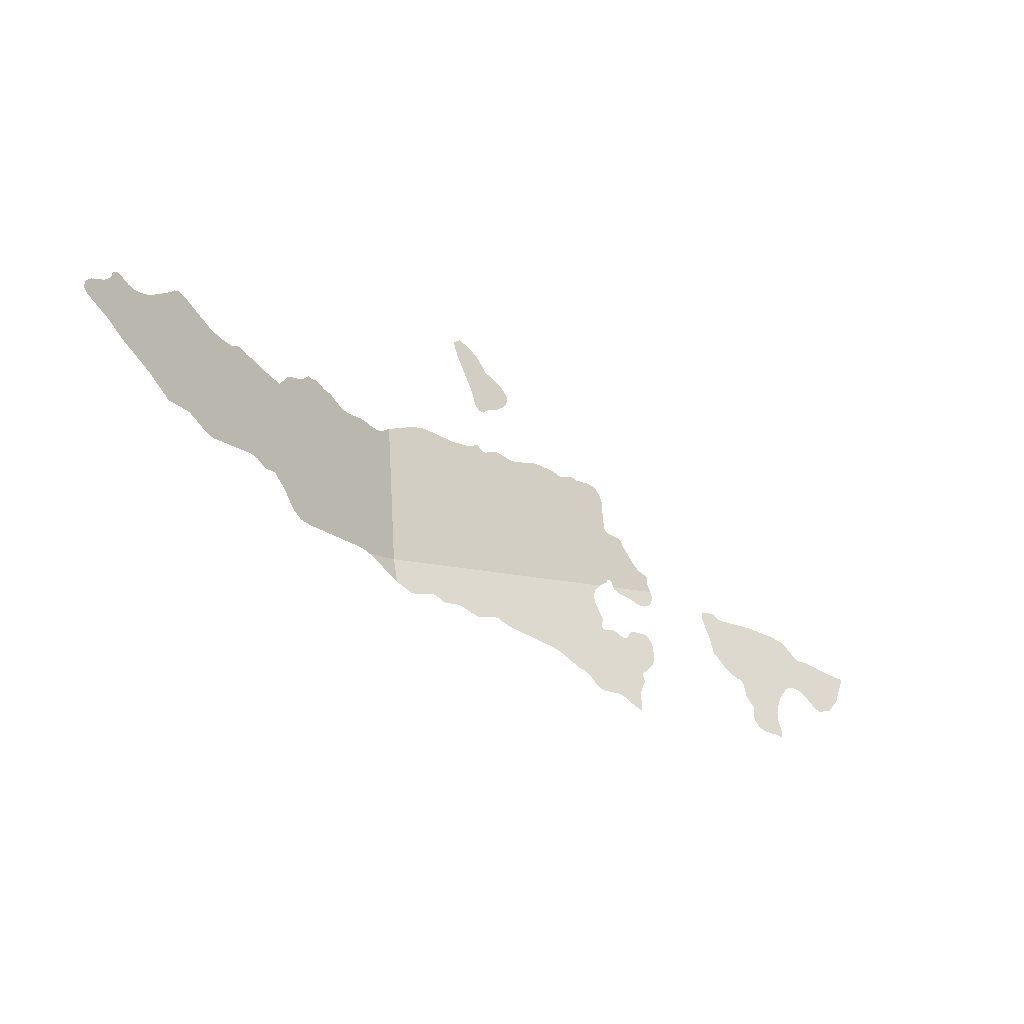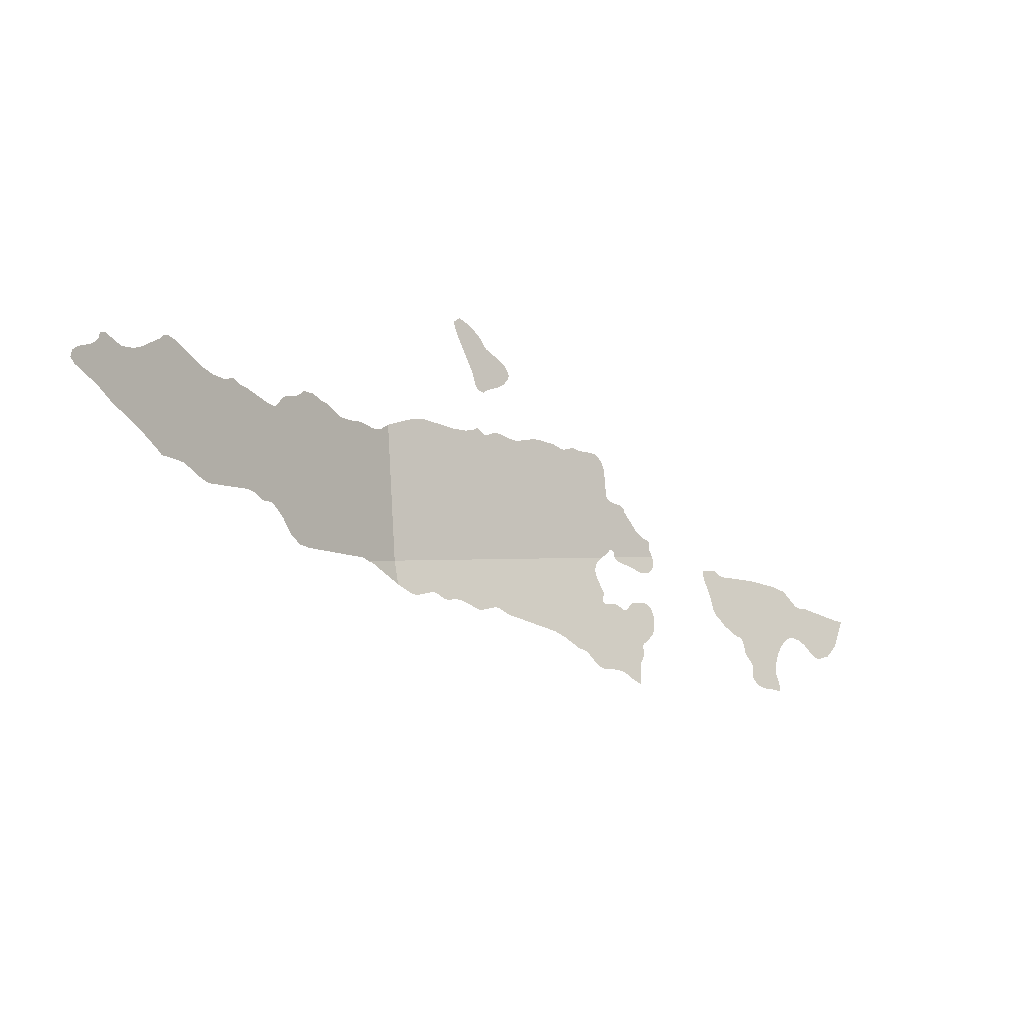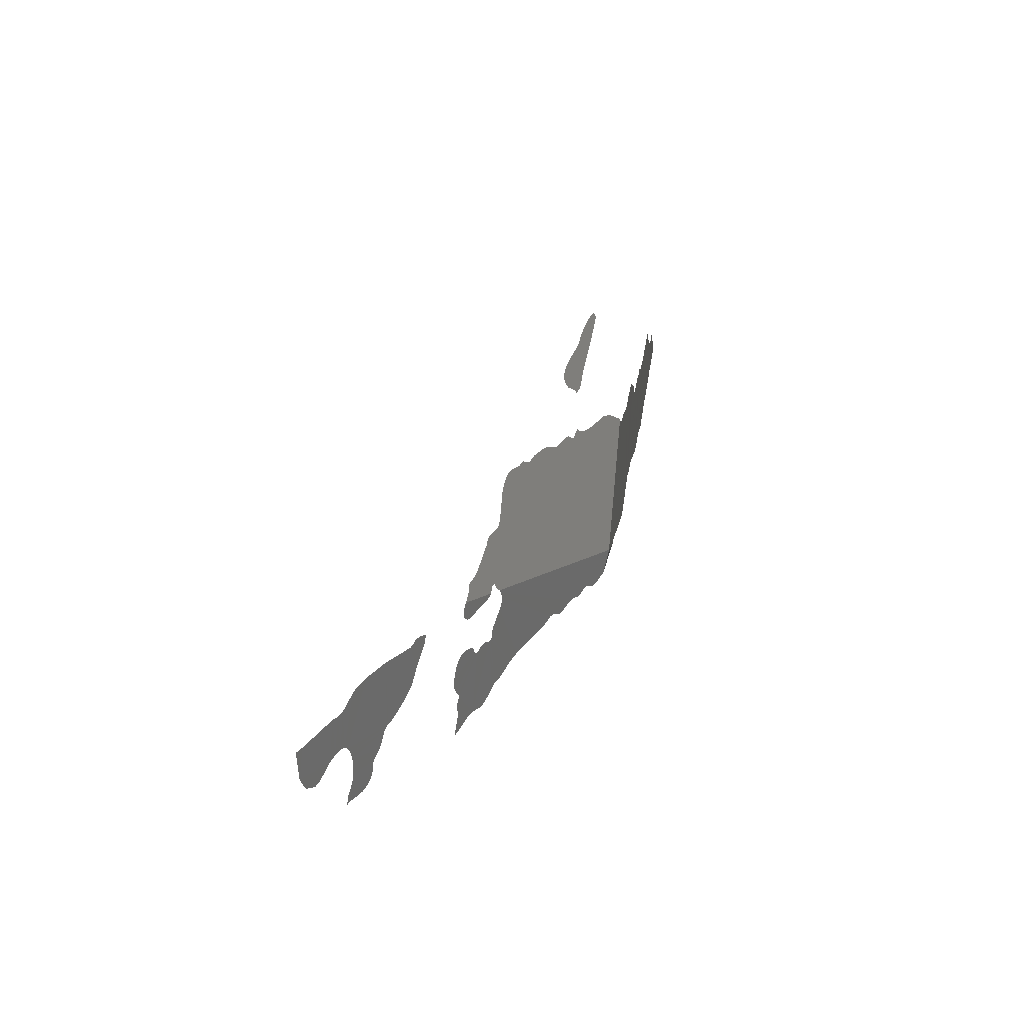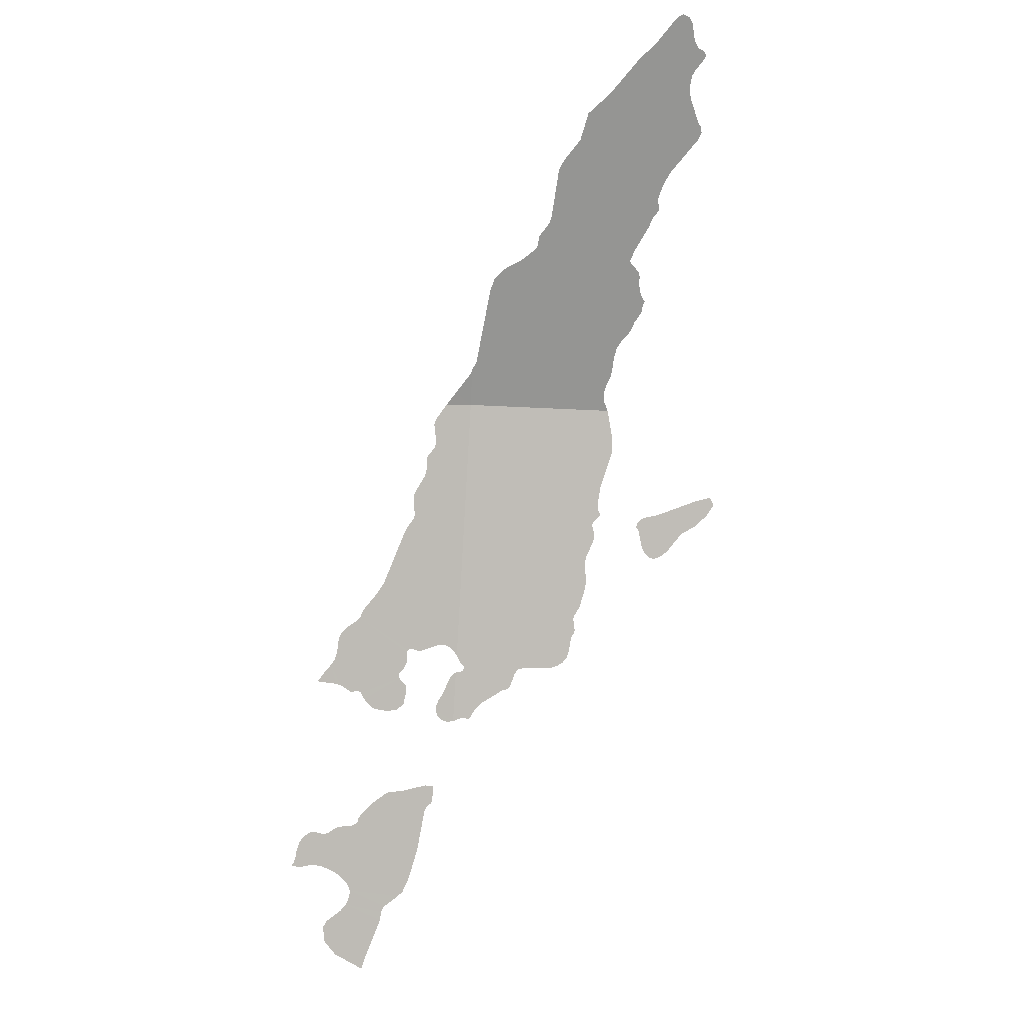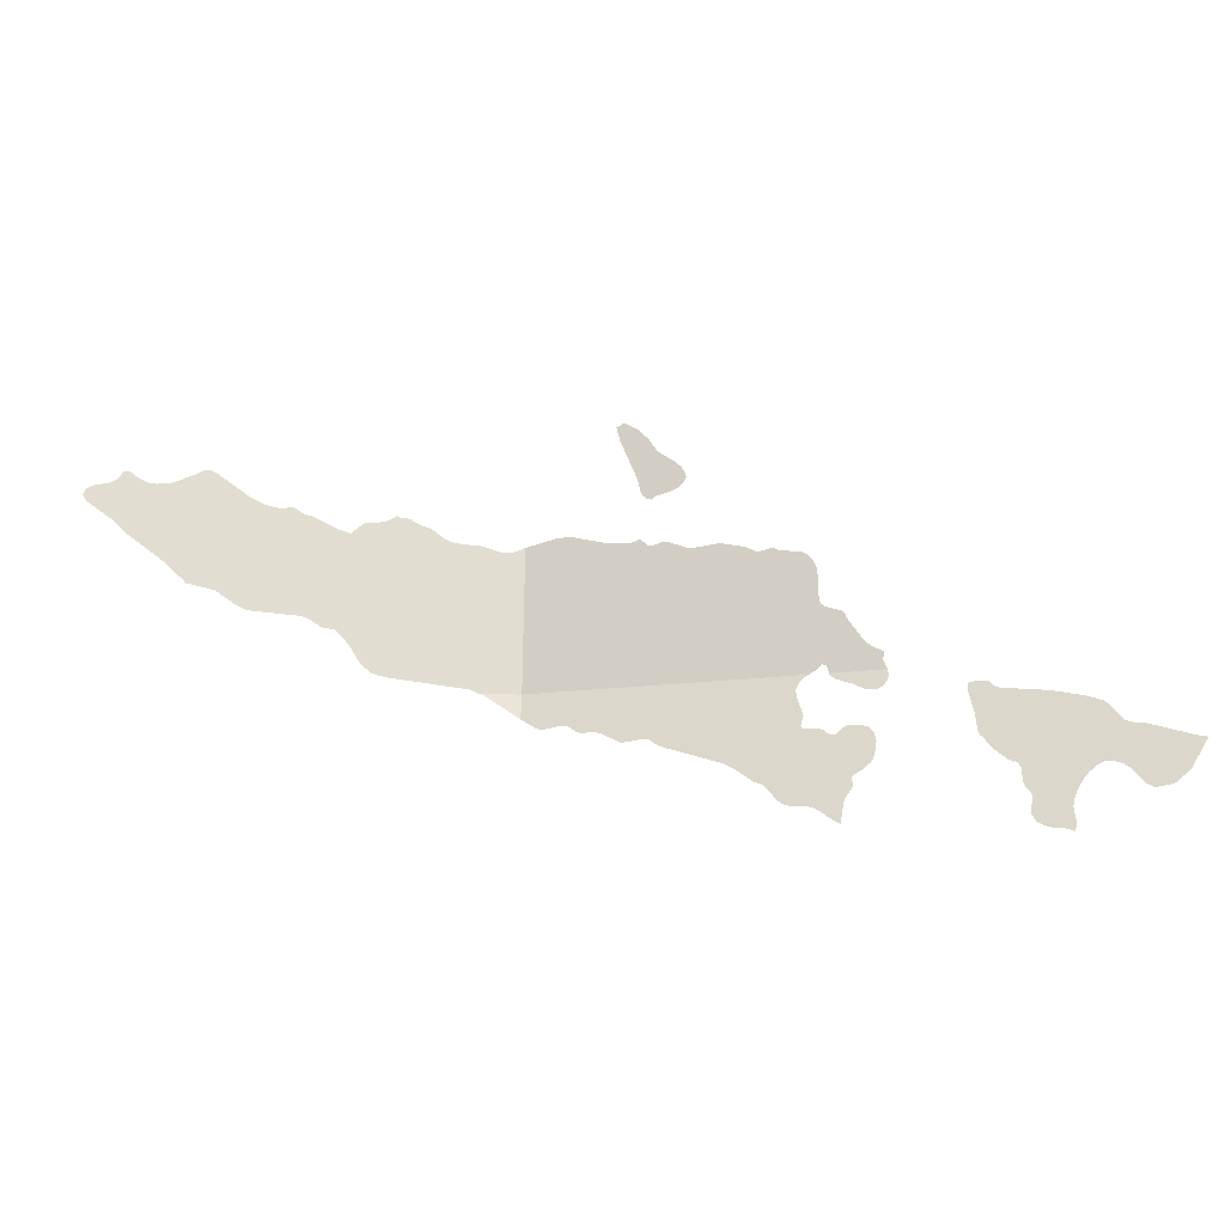
<metadata>
{"format":"obj","ext":"obj","renderer":"f3d","projection":"perspective","resolution":1024,"background":"white","views":[{"elev":-13.0,"azim":-6.3,"up":"+Y"},{"elev":-0.0,"azim":-5.4,"up":"+Y"},{"elev":8.4,"azim":143.3,"up":"+Y"},{"elev":67.7,"azim":93.7,"up":"+Z"},{"elev":-16.1,"azim":42.7,"up":"+Y"}]}
</metadata>
<code>
o 0_East_Timor_sphere.001
v -2.777 -0.8114 -4.052
v -2.776 -0.8128 -4.052
v -2.775 -0.817 -4.051
v -2.775 -0.8181 -4.051
v -2.773 -0.82 -4.051
v -2.773 -0.8211 -4.051
v -2.772 -0.8221 -4.051
v -2.773 -0.8246 -4.05
v -2.772 -0.8259 -4.05
v -2.771 -0.8279 -4.05
v -2.769 -0.8292 -4.051
v -2.767 -0.8299 -4.052
v -2.764 -0.8303 -4.053
v -2.763 -0.8308 -4.054
v -2.762 -0.8313 -4.054
v -2.762 -0.831 -4.054
v -2.762 -0.8291 -4.055
v -2.762 -0.8282 -4.055
v -2.763 -0.8256 -4.055
v -2.763 -0.8245 -4.055
v -2.763 -0.822 -4.056
v -2.762 -0.8195 -4.057
v -2.761 -0.8171 -4.058
v -2.76 -0.8151 -4.059
v -2.758 -0.8133 -4.061
v -2.757 -0.8124 -4.062
v -2.755 -0.8125 -4.063
v -2.752 -0.8135 -4.064
v -2.75 -0.8151 -4.064
v -2.747 -0.8193 -4.065
v -2.745 -0.8204 -4.065
v -2.741 -0.8196 -4.068
v -2.737 -0.816 -4.071
v -2.734 -0.8074 -4.075
v -2.737 -0.8067 -4.073
v -2.749 -0.8023 -4.068
v -2.751 -0.8021 -4.067
v -2.753 -0.8012 -4.066
v -2.757 -0.7969 -4.066
v -2.758 -0.7955 -4.065
v -2.762 -0.7938 -4.064
v -2.771 -0.7915 -4.06
v -2.783 -0.7898 -4.054
v -2.784 -0.7891 -4.054
v -2.786 -0.7878 -4.054
v -2.788 -0.7875 -4.052
v -2.791 -0.7875 -4.051
v -2.79 -0.7901 -4.05
v -2.788 -0.7971 -4.05
v -2.787 -0.8017 -4.049
v -2.786 -0.8028 -4.049
v -2.786 -0.8034 -4.049
v -2.786 -0.8038 -4.049
v -2.783 -0.8071 -4.05
v -2.779 -0.8104 -4.051
v -2.778 -0.8111 -4.051
v -2.777 -0.8111 -4.051
f 22 21 6
f 48 47 46
f 46 45 44
f 43 42 54
f 42 41 1
f 1 41 25
f 46 44 48
f 44 43 49
f 49 48 44
f 51 50 53
f 50 49 53
f 53 52 51
f 55 54 57
f 54 53 43
f 57 54 42
f 57 56 55
f 41 40 39
f 1 24 2
f 39 38 26
f 25 39 26
f 37 36 28
f 36 35 33
f 24 1 25
f 39 25 41
f 38 37 27
f 53 49 43
f 1 57 42
f 4 3 2
f 5 4 22
f 4 2 23
f 6 5 22
f 4 23 22
f 23 2 24
f 9 8 10
f 8 7 10
f 7 6 21
f 35 34 33
f 10 7 11
f 12 11 20
f 20 11 7
f 13 12 19
f 36 33 29
f 33 32 29
f 32 31 30
f 29 32 30
f 14 13 17
f 12 20 19
f 16 15 14
f 18 17 13
f 17 16 14
f 19 18 13
f 36 29 28
f 21 20 7
f 37 28 27
f 27 26 38
o 1_East_Timor_sphere.001
v -2.903 -0.7822 -3.995
v -2.911 -0.7822 -3.987
v -2.83 -0.7822 -4.032
v -2.825 -0.7822 -4.035
v -2.81 -0.7822 -4.042
v -2.902 -0.7898 -3.994
v -2.905 -0.7379 -3.998
v -2.897 -0.7929 -3.995
v -2.895 -0.7934 -3.996
v -2.891 -0.7926 -3.999
v -2.889 -0.7927 -3.999
v -2.888 -0.7932 -4
v -2.886 -0.7948 -4
v -2.885 -0.7952 -4.001
v -2.882 -0.7951 -4.002
v -2.88 -0.7956 -4.003
v -2.874 -0.7987 -4.005
v -2.873 -0.7988 -4.006
v -2.869 -0.7981 -4.008
v -2.867 -0.7984 -4.009
v -2.865 -0.7998 -4.01
v -2.864 -0.8008 -4.01
v -2.858 -0.803 -4.013
v -2.848 -0.8066 -4.017
v -2.844 -0.8087 -4.018
v -2.839 -0.8126 -4.02
v -2.837 -0.8137 -4.021
v -2.835 -0.815 -4.021
v -2.833 -0.8176 -4.021
v -2.832 -0.8187 -4.022
v -2.831 -0.8195 -4.022
v -2.83 -0.82 -4.022
v -2.825 -0.8204 -4.024
v -2.824 -0.821 -4.025
v -2.822 -0.822 -4.026
v -2.82 -0.8236 -4.026
v -2.817 -0.826 -4.028
v -2.817 -0.8202 -4.029
v -2.816 -0.8188 -4.03
v -2.815 -0.8155 -4.031
v -2.815 -0.8149 -4.031
v -2.815 -0.8134 -4.031
v -2.815 -0.8128 -4.032
v -2.815 -0.8122 -4.032
v -2.813 -0.811 -4.033
v -2.811 -0.809 -4.035
v -2.811 -0.8079 -4.035
v -2.811 -0.8063 -4.036
v -2.811 -0.8031 -4.037
v -2.812 -0.8003 -4.037
v -2.813 -0.7984 -4.036
v -2.817 -0.7979 -4.035
v -2.818 -0.7979 -4.034
v -2.819 -0.7981 -4.034
v -2.82 -0.7986 -4.033
v -2.82 -0.7998 -4.033
v -2.821 -0.8002 -4.032
v -2.822 -0.8003 -4.032
v -2.823 -0.7997 -4.031
v -2.824 -0.7989 -4.031
v -2.825 -0.7982 -4.03
v -2.826 -0.7981 -4.03
v -2.829 -0.7982 -4.029
v -2.829 -0.7979 -4.028
v -2.83 -0.797 -4.028
v -2.83 -0.7965 -4.029
v -2.83 -0.796 -4.029
v -2.83 -0.795 -4.029
v -2.83 -0.7942 -4.029
v -2.832 -0.7885 -4.03
v -2.832 -0.7865 -4.03
v -2.832 -0.7847 -4.031
v -2.831 -0.7832 -4.032
v -2.824 -0.7829 -4.035
v -2.823 -0.784 -4.035
v -2.818 -0.7858 -4.037
v -2.816 -0.7873 -4.038
v -2.815 -0.7878 -4.039
v -2.813 -0.7879 -4.04
v -2.812 -0.7875 -4.04
v -2.811 -0.7867 -4.041
v -2.81 -0.7855 -4.042
v -2.81 -0.7841 -4.042
v -2.91 -0.7826 -3.988
v -2.905 -0.787 -3.991
v -2.979 -0.7193 -3.926
v -2.981 -0.7194 -3.924
v -2.983 -0.719 -3.922
v -2.984 -0.7181 -3.921
v -2.987 -0.7158 -3.919
v -2.987 -0.7154 -3.918
v -2.988 -0.7157 -3.917
v -2.989 -0.7163 -3.917
v -2.989 -0.7171 -3.916
v -2.989 -0.718 -3.916
v -2.991 -0.7192 -3.914
v -2.994 -0.7201 -3.911
v -2.995 -0.7213 -3.909
v -2.996 -0.7232 -3.909
v -2.995 -0.725 -3.91
v -2.989 -0.7307 -3.915
v -2.985 -0.7355 -3.918
v -2.978 -0.7427 -3.924
v -2.973 -0.749 -3.929
v -2.972 -0.75 -3.929
v -2.971 -0.7501 -3.93
v -2.966 -0.7519 -3.935
v -2.962 -0.7565 -3.939
v -2.959 -0.7579 -3.941
v -2.949 -0.7594 -3.952
v -2.947 -0.7599 -3.953
v -2.947 -0.7605 -3.954
v -2.944 -0.7626 -3.956
v -2.944 -0.7629 -3.956
v -2.943 -0.7631 -3.957
v -2.942 -0.7632 -3.958
v -2.941 -0.7636 -3.959
v -2.938 -0.7678 -3.961
v -2.936 -0.7735 -3.963
v -2.933 -0.7763 -3.966
v -2.93 -0.7775 -3.968
v -2.913 -0.7809 -3.985
v -2.907 -0.7394 -3.995
v -2.909 -0.7396 -3.994
v -2.91 -0.7391 -3.992
v -2.913 -0.7377 -3.99
v -2.914 -0.7375 -3.989
v -2.914 -0.7373 -3.988
v -2.917 -0.737 -3.986
v -2.92 -0.7363 -3.983
v -2.921 -0.7353 -3.982
v -2.924 -0.7322 -3.979
v -2.927 -0.7312 -3.977
v -2.929 -0.7293 -3.975
v -2.93 -0.7291 -3.974
v -2.931 -0.729 -3.973
v -2.932 -0.7285 -3.972
v -2.933 -0.7296 -3.971
v -2.934 -0.7303 -3.97
v -2.936 -0.7306 -3.968
v -2.937 -0.7306 -3.966
v -2.938 -0.731 -3.965
v -2.941 -0.7341 -3.963
v -2.943 -0.7326 -3.96
v -2.949 -0.7288 -3.955
v -2.951 -0.728 -3.953
v -2.952 -0.7266 -3.952
v -2.953 -0.7262 -3.951
v -2.953 -0.7262 -3.951
v -2.955 -0.7266 -3.95
v -2.955 -0.7266 -3.949
v -2.958 -0.7255 -3.946
v -2.961 -0.7235 -3.943
v -2.969 -0.7159 -3.936
v -2.971 -0.7148 -3.935
v -2.972 -0.7151 -3.933
v -2.973 -0.7161 -3.932
v -2.978 -0.7189 -3.927
v -2.828 -0.781 -4.034
v -2.827 -0.7804 -4.034
v -2.827 -0.7798 -4.034
v -2.826 -0.7796 -4.034
v -2.826 -0.78 -4.035
v -2.825 -0.7805 -4.035
v -2.812 -0.7793 -4.042
v -2.811 -0.777 -4.042
v -2.815 -0.7752 -4.041
v -2.816 -0.7734 -4.04
v -2.821 -0.7666 -4.038
v -2.821 -0.7651 -4.038
v -2.822 -0.7643 -4.038
v -2.826 -0.7629 -4.036
v -2.827 -0.7618 -4.035
v -2.828 -0.7601 -4.035
v -2.828 -0.7517 -4.036
v -2.829 -0.7495 -4.036
v -2.83 -0.7476 -4.035
v -2.832 -0.7463 -4.034
v -2.834 -0.7458 -4.034
v -2.838 -0.7453 -4.032
v -2.84 -0.7444 -4.031
v -2.84 -0.7443 -4.03
v -2.843 -0.7449 -4.029
v -2.844 -0.7447 -4.028
v -2.847 -0.7432 -4.027
v -2.853 -0.7417 -4.024
v -2.855 -0.7416 -4.023
v -2.86 -0.7422 -4.02
v -2.862 -0.7419 -4.02
v -2.867 -0.7399 -4.017
v -2.869 -0.7398 -4.016
v -2.871 -0.7406 -4.015
v -2.872 -0.7406 -4.015
v -2.874 -0.7382 -4.014
v -2.876 -0.739 -4.013
v -2.878 -0.7392 -4.011
v -2.883 -0.7386 -4.009
v -2.893 -0.7357 -4.004
v -2.897 -0.7357 -4.003
f 229 228 226
f 132 131 61
f 91 99 96
f 142 141 58
f 210 160 214
f 60 58 246
f 58 64 256
f 253 58 254
f 256 255 58
f 255 254 58
f 216 60 218
f 58 253 250
f 218 217 216
f 58 250 249
f 218 60 230
f 252 251 250
f 253 252 250
f 249 248 247
f 58 249 246
f 249 247 246
f 219 218 229
f 60 246 245
f 60 241 230
f 245 244 241
f 244 243 241
f 243 242 241
f 240 239 237
f 239 238 237
f 245 241 60
f 241 240 230
f 218 230 229
f 220 219 226
f 240 237 231
f 237 236 232
f 231 237 232
f 62 61 222
f 61 221 224
f 222 61 224
f 221 220 225
f 236 235 234
f 234 233 236
f 233 232 236
f 219 229 226
f 224 223 222
f 225 224 221
f 240 231 230
f 228 227 226
f 226 225 220
f 61 62 133
f 62 140 139
f 133 62 134
f 139 138 136
f 138 137 136
f 136 135 62
f 135 134 62
f 136 62 139
f 133 132 61
f 58 60 130
f 58 130 73
f 130 129 76
f 73 130 76
f 65 63 58
f 67 66 65
f 67 65 58
f 129 128 77
f 127 126 124
f 126 125 124
f 128 127 81
f 129 77 76
f 68 67 58
f 71 70 69
f 69 68 72
f 68 58 72
f 124 123 127
f 123 122 127
f 71 69 72
f 77 128 80
f 127 122 81
f 122 121 82
f 80 128 81
f 73 72 58
f 75 74 73
f 76 75 73
f 120 119 116
f 119 118 117
f 121 120 84
f 79 78 77
f 80 79 77
f 84 83 121
f 83 82 121
f 122 82 81
f 119 117 116
f 120 116 90
f 116 115 90
f 84 120 85
f 85 120 90
f 115 114 101
f 87 86 89
f 86 85 90
f 90 115 100
f 113 112 110
f 112 111 110
f 114 113 102
f 88 87 89
f 86 90 89
f 100 115 101
f 91 90 99
f 113 110 109
f 109 108 107
f 107 106 109
f 106 105 113
f 109 106 113
f 105 104 103
f 103 102 105
f 102 101 114
f 102 113 105
f 90 100 99
f 94 93 95
f 93 92 95
f 92 91 96
f 98 97 99
f 97 96 99
f 96 95 92
f 58 63 142
f 141 59 58
f 58 59 179
f 179 178 187
f 178 177 176
f 175 178 176
f 178 175 187
f 179 181 58
f 64 58 180
f 180 58 181
f 181 179 182
f 175 174 188
f 182 179 186
f 173 172 170
f 172 171 170
f 186 179 187
f 174 173 200
f 173 170 169
f 173 169 200
f 169 168 200
f 190 174 196
f 184 183 182
f 186 185 182
f 185 184 182
f 187 175 188
f 174 190 188
f 167 166 203
f 166 165 208
f 203 166 208
f 168 167 201
f 190 189 188
f 200 168 201
f 165 164 208
f 163 162 161
f 196 174 200
f 164 163 210
f 163 161 210
f 160 159 143
f 159 158 145
f 146 158 152
f 161 160 210
f 192 191 190
f 195 194 193
f 193 192 195
f 192 190 195
f 158 157 153
f 157 156 155
f 153 157 154
f 196 195 190
f 158 146 145
f 155 154 157
f 197 196 200
f 199 198 197
f 200 199 197
f 158 153 152
f 203 202 167
f 202 201 167
f 152 151 146
f 151 150 147
f 150 149 148
f 147 150 148
f 147 146 151
f 203 208 207
f 205 204 206
f 204 203 207
f 207 206 204
f 159 145 144
f 208 164 209
f 209 164 210
f 159 144 143
f 212 211 213
f 211 210 214
f 160 143 215
f 214 213 211
f 160 215 214
o 2_East_Timor_sphere.001
v -2.873 -0.7259 -4.015
v -2.872 -0.7264 -4.016
v -2.872 -0.7258 -4.016
v -2.871 -0.7253 -4.017
v -2.867 -0.7242 -4.019
v -2.865 -0.7232 -4.02
v -2.864 -0.7216 -4.021
v -2.863 -0.7202 -4.021
v -2.864 -0.7188 -4.021
v -2.865 -0.7169 -4.02
v -2.866 -0.7152 -4.02
v -2.871 -0.7114 -4.018
v -2.872 -0.7097 -4.017
v -2.874 -0.7072 -4.017
v -2.877 -0.7037 -4.015
v -2.88 -0.7015 -4.014
v -2.882 -0.7028 -4.013
v -2.881 -0.7071 -4.013
v -2.876 -0.7198 -4.014
v -2.875 -0.7238 -4.015
v -2.874 -0.7249 -4.015
f 262 265 263
f 273 272 274
f 272 271 274
f 271 270 274
f 270 269 274
f 268 267 275
f 267 266 261
f 261 266 262
f 269 268 275
f 274 269 275
f 277 276 260
f 276 275 260
f 266 265 262
f 257 277 259
f 259 258 257
f 261 260 267
f 260 259 277
f 260 275 267
f 265 264 263

</code>
